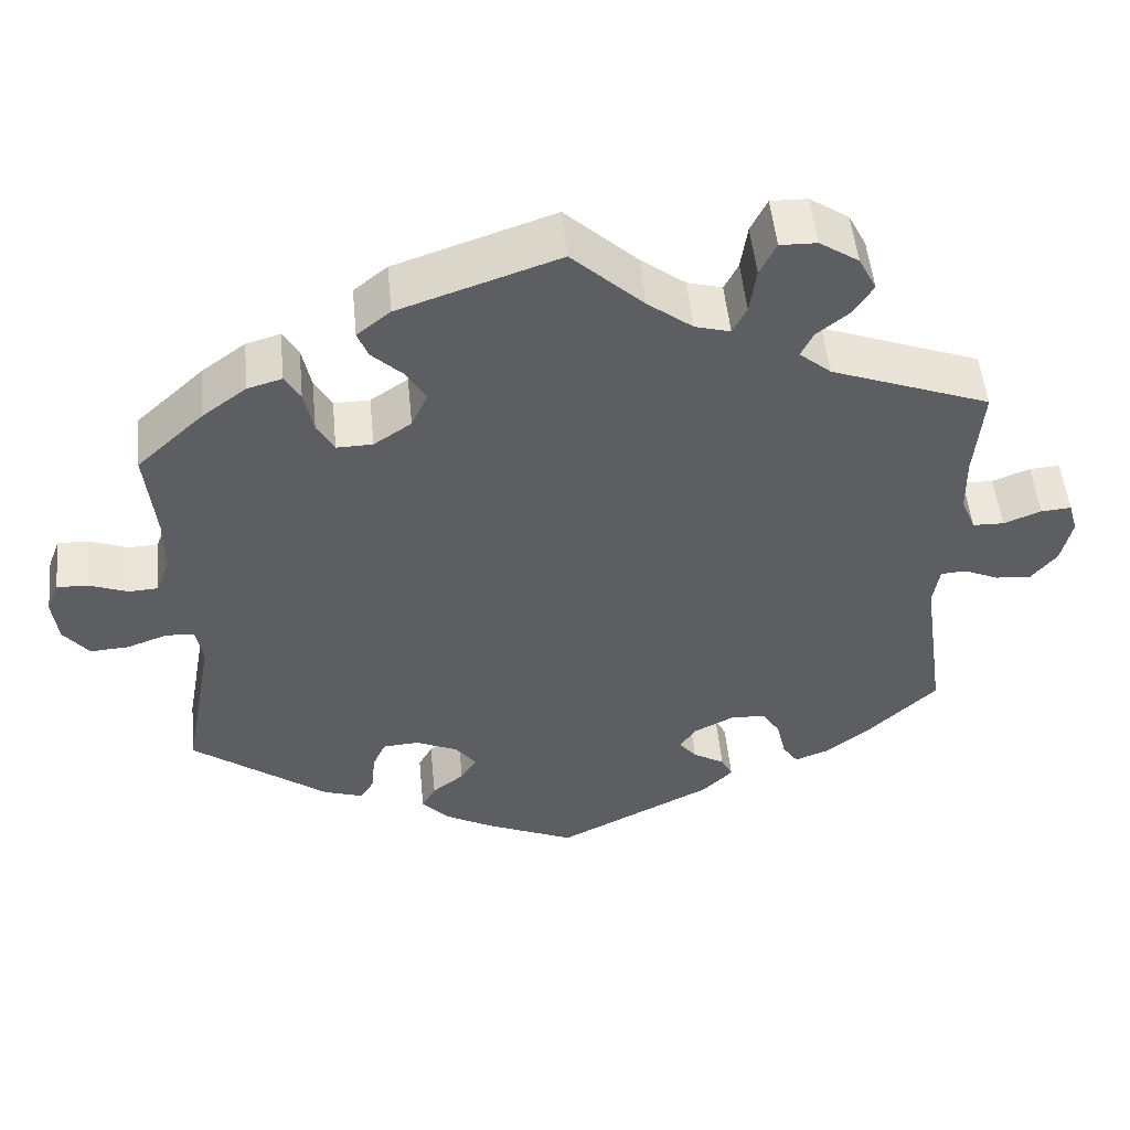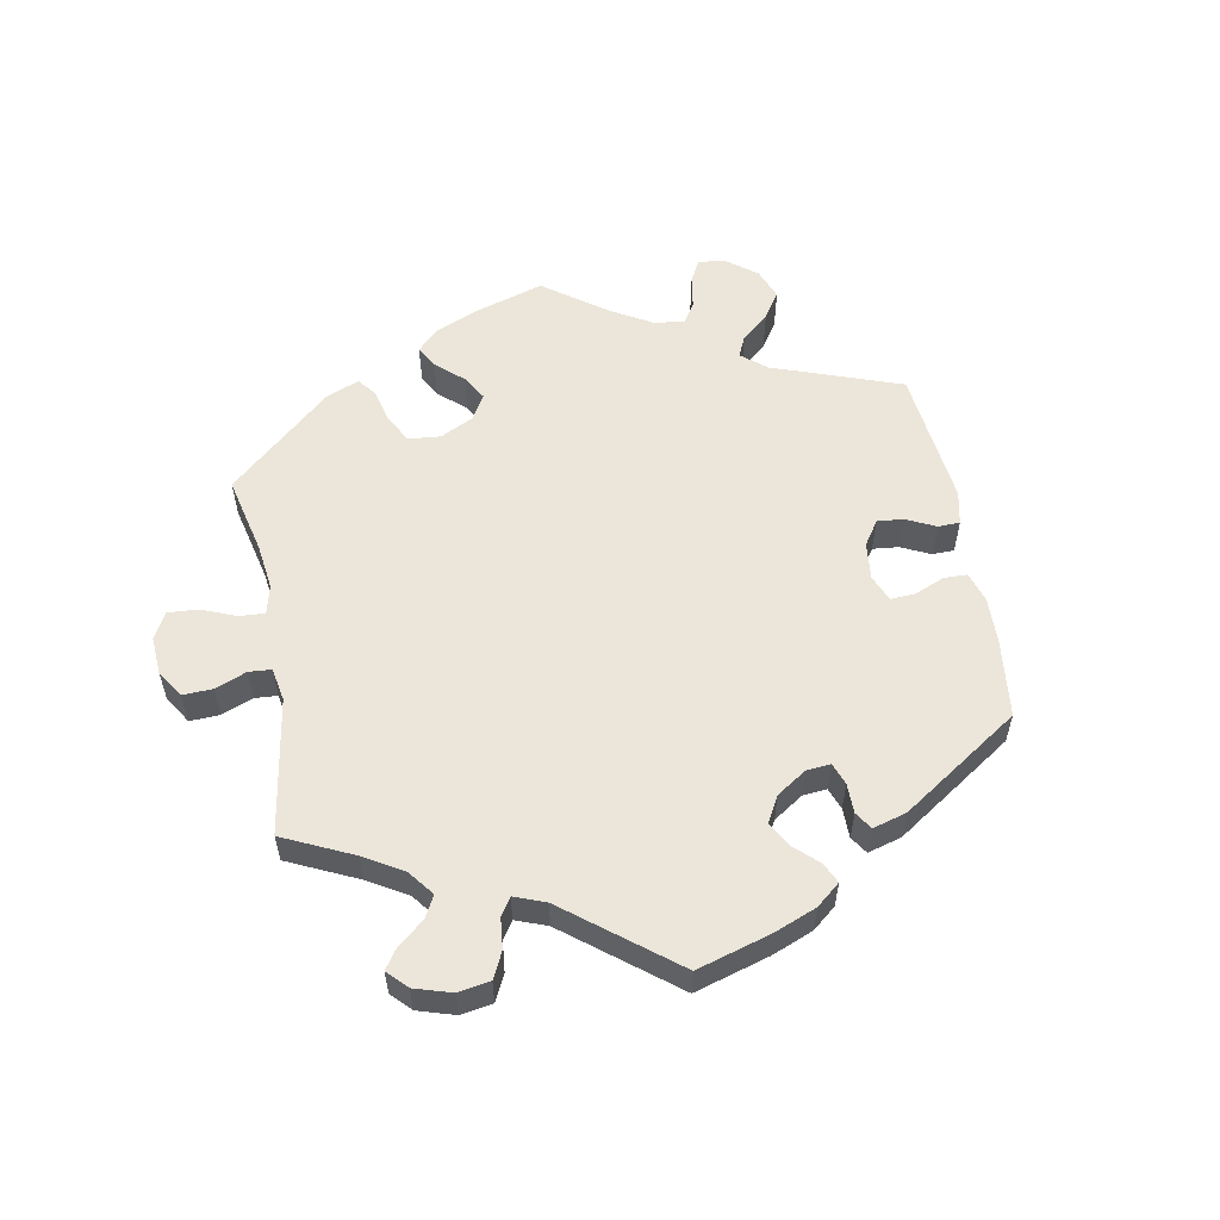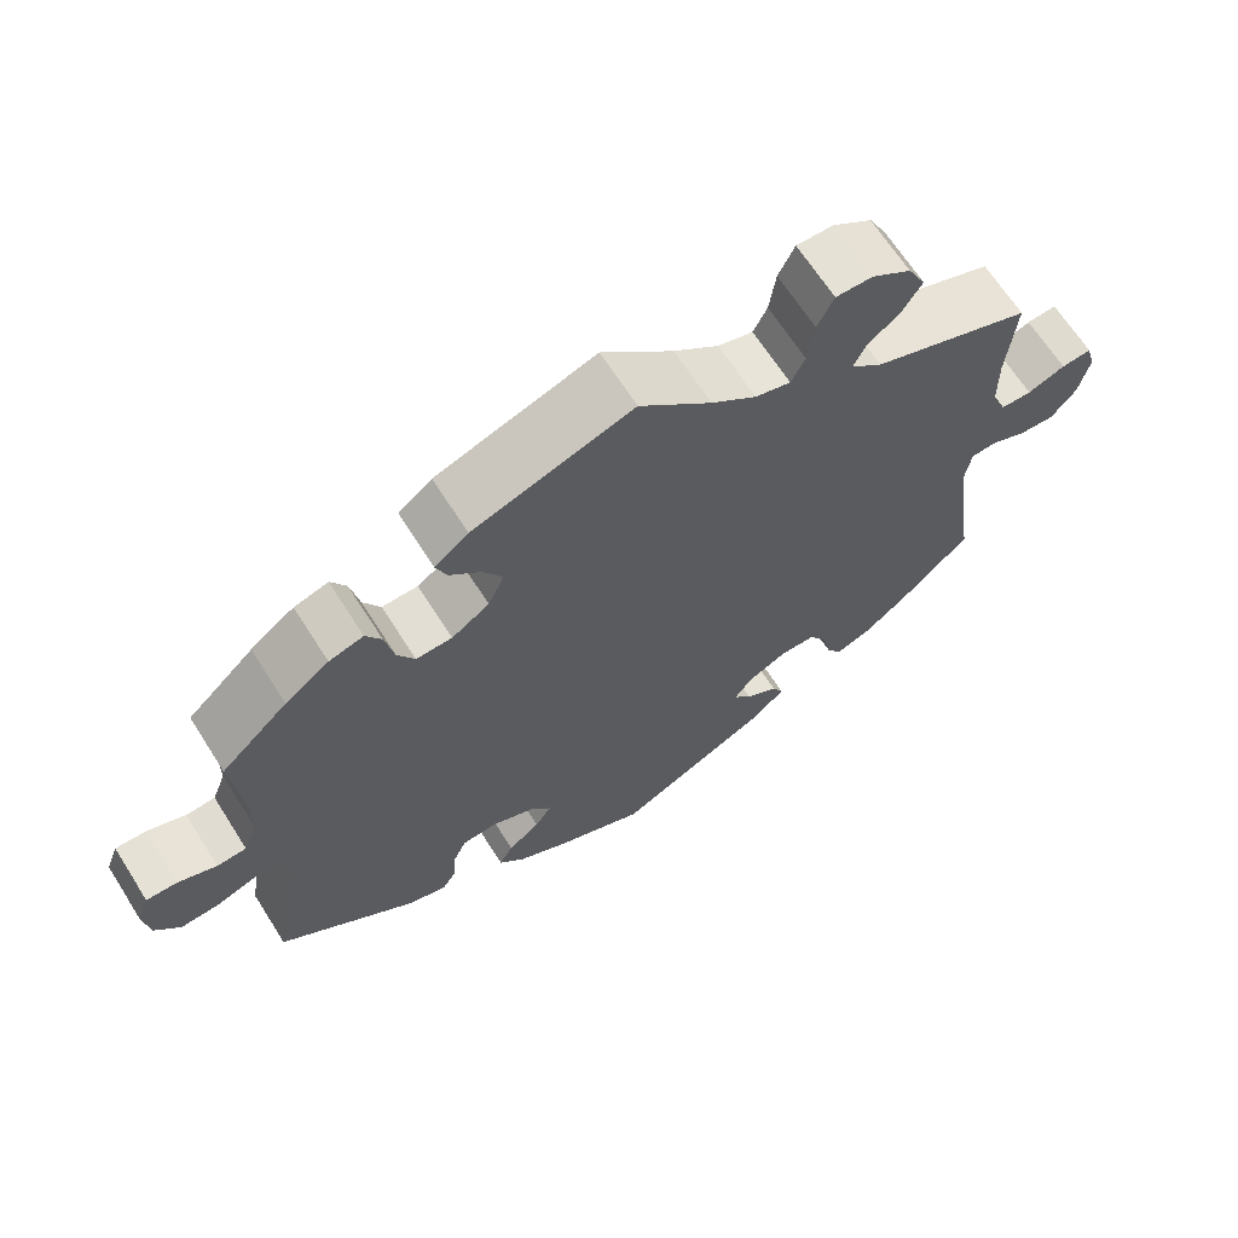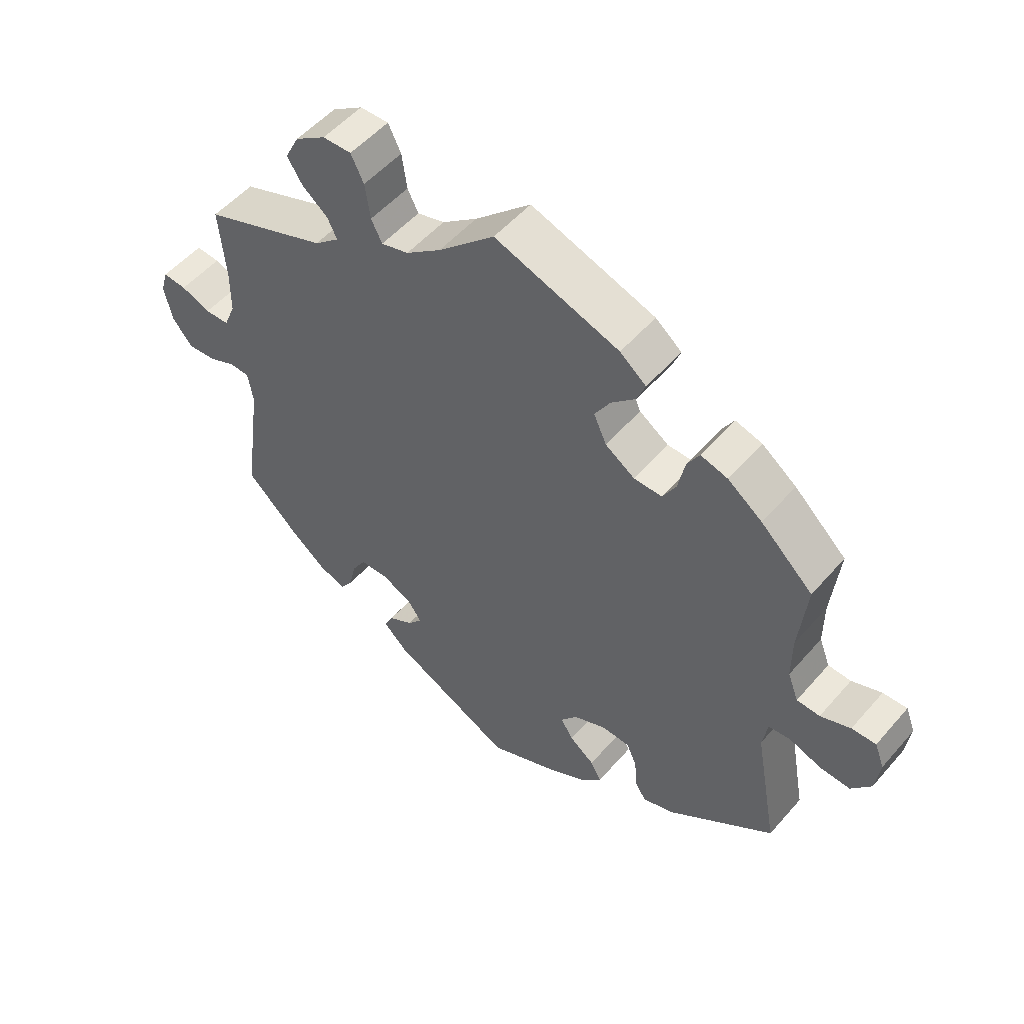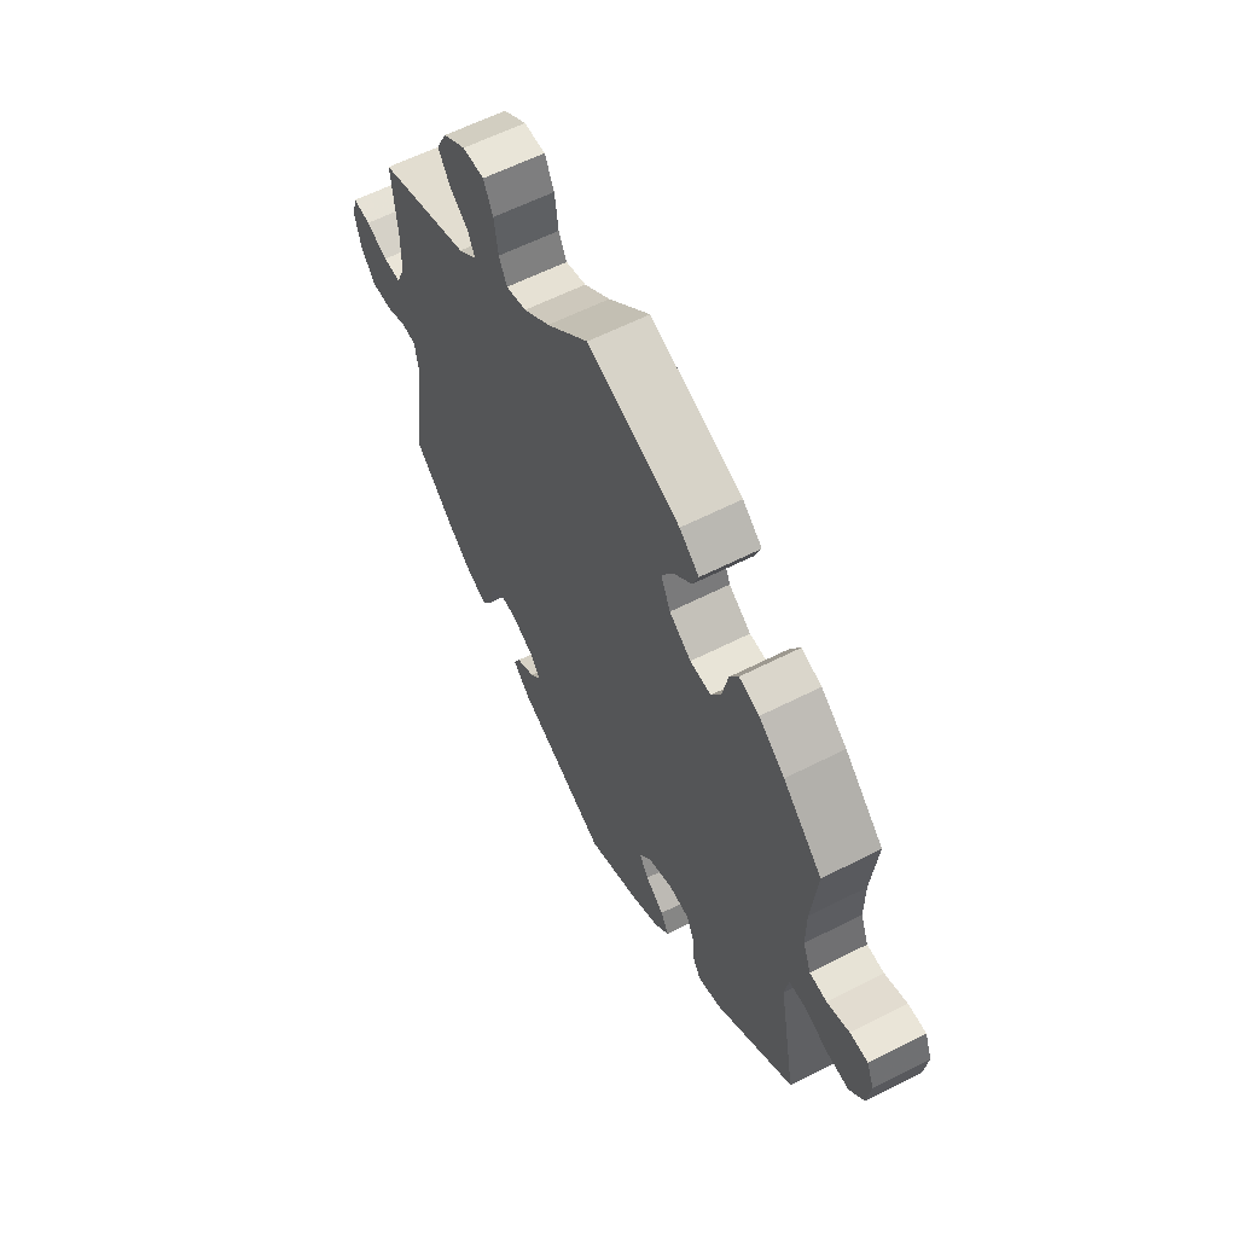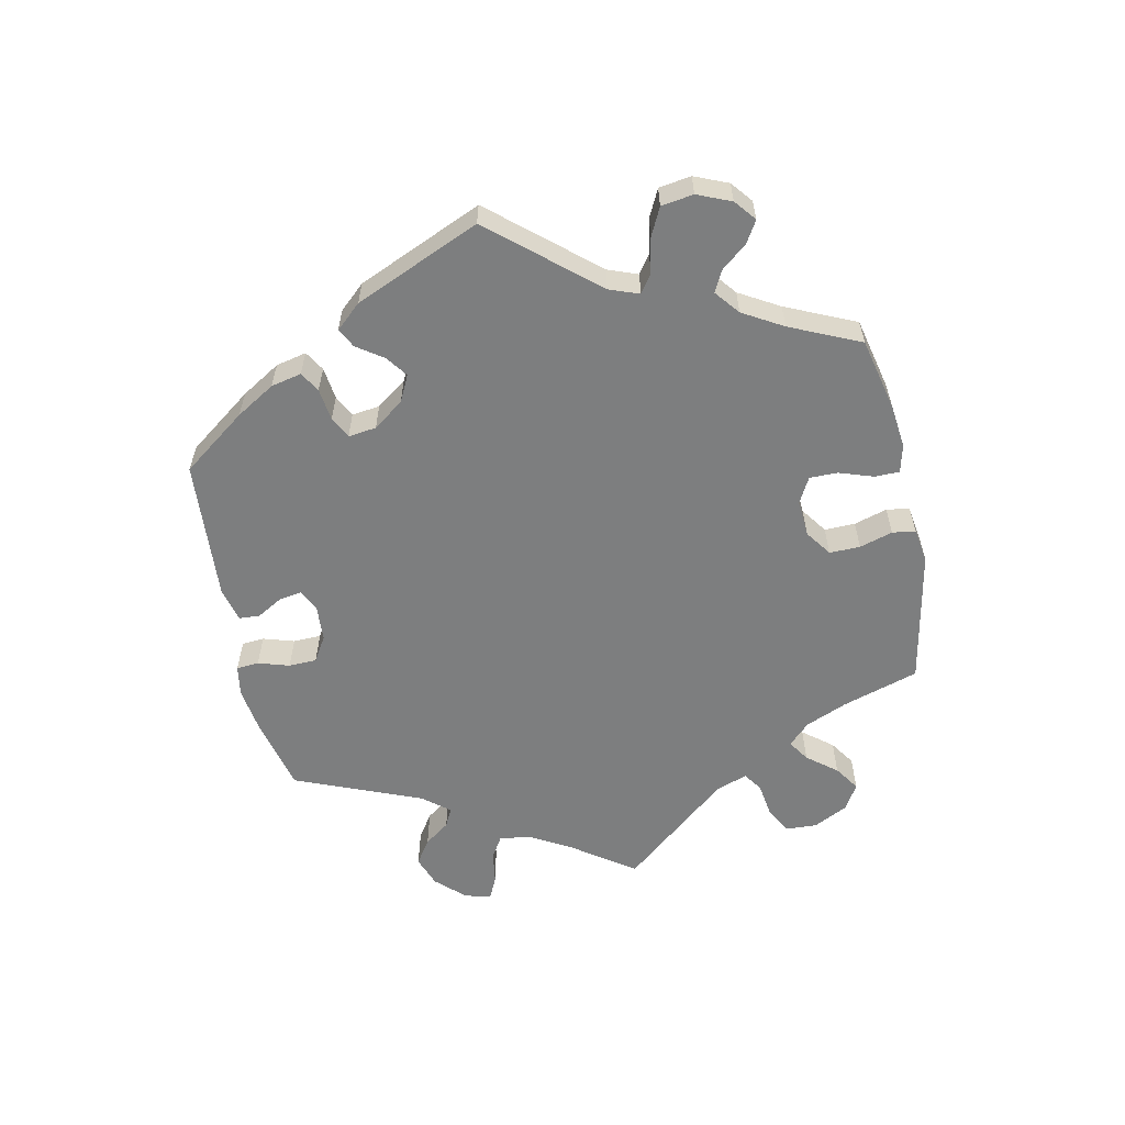
<metadata>
{"format":"obj","ext":"obj","renderer":"f3d","projection":"perspective","resolution":1024,"background":"white","views":[{"elev":51.2,"azim":-5.6,"up":"+Z"},{"elev":57.0,"azim":109.4,"up":"+Y"},{"elev":66.2,"azim":-32.4,"up":"+Z"},{"elev":52.6,"azim":-140.3,"up":"+Z"},{"elev":60.4,"azim":-117.5,"up":"+Z"},{"elev":-59.3,"azim":-108.2,"up":"+Y"}]}
</metadata>
<code>
v -0.418 0.07 0.365
v -0.364 0.07 0.405
v -0.322 0.07 0.417
v -0.303 0.07 0.385
v -0.292 0.07 0.331
v -0.271 0.07 0.294
v -0.227 0.07 0.295
v -0.181 0.07 0.326
v -0.161 0.07 0.37
v -0.185 0.07 0.41
v -0.223 0.07 0.446
v -0.236 0.07 0.479
v -0.195 0.07 0.512
v 0 0.07 0.578
v 0.088 0.07 0.496
v 0.143 0.07 0.454
v 0.186 0.07 0.442
v 0.203 0.07 0.476
v 0.211 0.07 0.532
v 0.231 0.07 0.573
v 0.276 0.07 0.572
v 0.324 0.07 0.54
v 0.346 0.07 0.497
v 0.322 0.07 0.459
v 0.282 0.07 0.427
v 0.267 0.07 0.396
v 0.306 0.07 0.363
v 0.501 0.07 0.29
v 0.491 0.07 0.174
v 0.492 0.07 0.105
v 0.51 0.07 0.061
v 0.548 0.07 0.06
v 0.594 0.07 0.078
v 0.631 0.07 0.081
v 0.642 0.07 0.042
v 0.629 0.07 -0.015
v 0.598 0.07 -0.053
v 0.554 0.07 -0.05
v 0.511 0.07 -0.031
v 0.48 0.07 -0.033
v 0.472 0.07 -0.083
v 0.501 0.07 -0.288
v 0.416 0.07 -0.369
v 0.363 0.07 -0.411
v 0.32 0.07 -0.427
v 0.301 0.07 -0.399
v 0.29 0.07 -0.351
v 0.268 0.07 -0.315
v 0.224 0.07 -0.314
v 0.176 0.07 -0.338
v 0.155 0.07 -0.368
v 0.177 0.07 -0.395
v 0.216 0.07 -0.418
v 0.23 0.07 -0.446
v 0.192 0.07 -0.483
v 0.001 0.07 -0.578
v -0.109 0.07 -0.53
v -0.169 0.07 -0.497
v -0.201 0.07 -0.462
v -0.184 0.07 -0.431
v -0.145 0.07 -0.401
v -0.125 0.07 -0.37
v -0.151 0.07 -0.336
v -0.203 0.07 -0.313
v -0.247 0.07 -0.316
v -0.263 0.07 -0.352
v -0.267 0.07 -0.401
v -0.284 0.07 -0.429
v -0.333 0.07 -0.413
v -0.5 0.07 -0.289
v -0.463 0.07 -0.087
v -0.471 0.07 -0.039
v -0.505 0.07 -0.036
v -0.556 0.07 -0.054
v -0.603 0.07 -0.057
v -0.634 0.07 -0.018
v -0.641 0.07 0.037
v -0.626 0.07 0.076
v -0.588 0.07 0.075
v -0.541 0.07 0.057
v -0.505 0.07 0.059
v -0.488 0.07 0.103
v -0.488 0.07 0.173
v -0.5 0.07 0.289
v -0.418 0 0.365
v -0.364 0 0.405
v -0.322 0 0.417
v -0.303 0 0.385
v -0.292 0 0.331
v -0.271 0 0.294
v -0.227 0 0.295
v -0.181 0 0.326
v -0.161 0 0.37
v -0.185 0 0.41
v -0.223 0 0.446
v -0.236 0 0.479
v -0.195 0 0.512
v 0 0 0.578
v 0.088 0 0.496
v 0.143 0 0.454
v 0.186 0 0.442
v 0.203 0 0.476
v 0.211 0 0.532
v 0.231 0 0.573
v 0.276 0 0.572
v 0.324 0 0.54
v 0.346 0 0.497
v 0.322 0 0.459
v 0.282 0 0.427
v 0.267 0 0.396
v 0.306 0 0.363
v 0.501 0 0.29
v 0.491 0 0.174
v 0.492 0 0.105
v 0.51 0 0.061
v 0.548 0 0.06
v 0.594 0 0.078
v 0.631 0 0.081
v 0.642 0 0.042
v 0.629 0 -0.015
v 0.598 0 -0.053
v 0.554 0 -0.05
v 0.511 0 -0.031
v 0.48 0 -0.033
v 0.472 0 -0.083
v 0.501 0 -0.288
v 0.416 0 -0.369
v 0.363 0 -0.411
v 0.32 0 -0.427
v 0.301 0 -0.399
v 0.29 0 -0.351
v 0.268 0 -0.315
v 0.224 0 -0.314
v 0.176 0 -0.338
v 0.155 0 -0.368
v 0.177 0 -0.395
v 0.216 0 -0.418
v 0.23 0 -0.446
v 0.192 0 -0.483
v 0.001 0 -0.578
v -0.109 0 -0.53
v -0.169 0 -0.497
v -0.201 0 -0.462
v -0.184 0 -0.431
v -0.145 0 -0.401
v -0.125 0 -0.37
v -0.151 0 -0.336
v -0.203 0 -0.313
v -0.247 0 -0.316
v -0.263 0 -0.352
v -0.267 0 -0.401
v -0.284 0 -0.429
v -0.333 0 -0.413
v -0.5 0 -0.289
v -0.463 0 -0.087
v -0.471 0 -0.039
v -0.505 0 -0.036
v -0.556 0 -0.054
v -0.603 0 -0.057
v -0.634 0 -0.018
v -0.641 0 0.037
v -0.626 0 0.076
v -0.588 0 0.075
v -0.541 0 0.057
v -0.505 0 0.059
v -0.488 0 0.103
v -0.488 0 0.173
v -0.5 0 0.289
f 83 84 1 2
f 82 83 2 3
f 81 82 3 4
f 77 78 79 80
f 77 80 81
f 76 77 81
f 73 74 75 76
f 72 73 76 81
f 68 69 70 71
f 66 67 68 71
f 65 66 71 72
f 64 65 72 81
f 58 59 60 61
f 58 61 62
f 57 58 62
f 56 57 62
f 55 56 62
f 52 53 54 55
f 51 52 55 62
f 50 51 62 63
f 44 45 46 47
f 44 47 48
f 41 42 43 44
f 40 41 44 48
f 36 37 38 39
f 36 39 40
f 35 36 40
f 32 33 34 35
f 31 32 35 40
f 30 31 40 48
f 27 28 29
f 26 27 29 30
f 22 23 24 25
f 22 25 26
f 21 22 26
f 18 19 20 21
f 17 18 21 26
f 16 17 26 30
f 12 13 14 15
f 10 11 12 15
f 9 10 15 16
f 8 9 16 30
f 64 81 4 5
f 49 50 63 64
f 8 30 48 49
f 7 8 49 64
f 6 7 64
f 5 6 64
f 86 85 168 167
f 87 86 167 166
f 88 87 166 165
f 164 163 162 161
f 165 164 161
f 165 161 160
f 160 159 158 157
f 165 160 157 156
f 155 154 153 152
f 155 152 151 150
f 156 155 150 149
f 165 156 149 148
f 145 144 143 142
f 146 145 142
f 146 142 141
f 146 141 140
f 146 140 139
f 139 138 137 136
f 146 139 136 135
f 147 146 135 134
f 131 130 129 128
f 132 131 128
f 128 127 126 125
f 132 128 125 124
f 123 122 121 120
f 124 123 120
f 124 120 119
f 119 118 117 116
f 124 119 116 115
f 132 124 115 114
f 113 112 111
f 114 113 111 110
f 109 108 107 106
f 110 109 106
f 110 106 105
f 105 104 103 102
f 110 105 102 101
f 114 110 101 100
f 99 98 97 96
f 99 96 95 94
f 100 99 94 93
f 114 100 93 92
f 89 88 165 148
f 148 147 134 133
f 133 132 114 92
f 148 133 92 91
f 148 91 90
f 148 90 89
f 1 85 86 2
f 2 86 87 3
f 3 87 88 4
f 4 88 89 5
f 5 89 90 6
f 6 90 91 7
f 7 91 92 8
f 8 92 93 9
f 9 93 94 10
f 10 94 95 11
f 11 95 96 12
f 12 96 97 13
f 13 97 98 14
f 14 98 99 15
f 15 99 100 16
f 16 100 101 17
f 17 101 102 18
f 18 102 103 19
f 19 103 104 20
f 20 104 105 21
f 21 105 106 22
f 22 106 107 23
f 23 107 108 24
f 24 108 109 25
f 25 109 110 26
f 26 110 111 27
f 27 111 112 28
f 28 112 113 29
f 29 113 114 30
f 30 114 115 31
f 31 115 116 32
f 32 116 117 33
f 33 117 118 34
f 34 118 119 35
f 35 119 120 36
f 36 120 121 37
f 37 121 122 38
f 38 122 123 39
f 39 123 124 40
f 40 124 125 41
f 41 125 126 42
f 42 126 127 43
f 43 127 128 44
f 44 128 129 45
f 45 129 130 46
f 46 130 131 47
f 47 131 132 48
f 48 132 133 49
f 49 133 134 50
f 50 134 135 51
f 51 135 136 52
f 52 136 137 53
f 53 137 138 54
f 54 138 139 55
f 55 139 140 56
f 56 140 141 57
f 57 141 142 58
f 58 142 143 59
f 59 143 144 60
f 60 144 145 61
f 61 145 146 62
f 62 146 147 63
f 63 147 148 64
f 64 148 149 65
f 65 149 150 66
f 66 150 151 67
f 67 151 152 68
f 68 152 153 69
f 69 153 154 70
f 70 154 155 71
f 71 155 156 72
f 72 156 157 73
f 73 157 158 74
f 74 158 159 75
f 75 159 160 76
f 76 160 161 77
f 77 161 162 78
f 78 162 163 79
f 79 163 164 80
f 80 164 165 81
f 81 165 166 82
f 82 166 167 83
f 83 167 168 84
f 84 168 85 1

</code>
